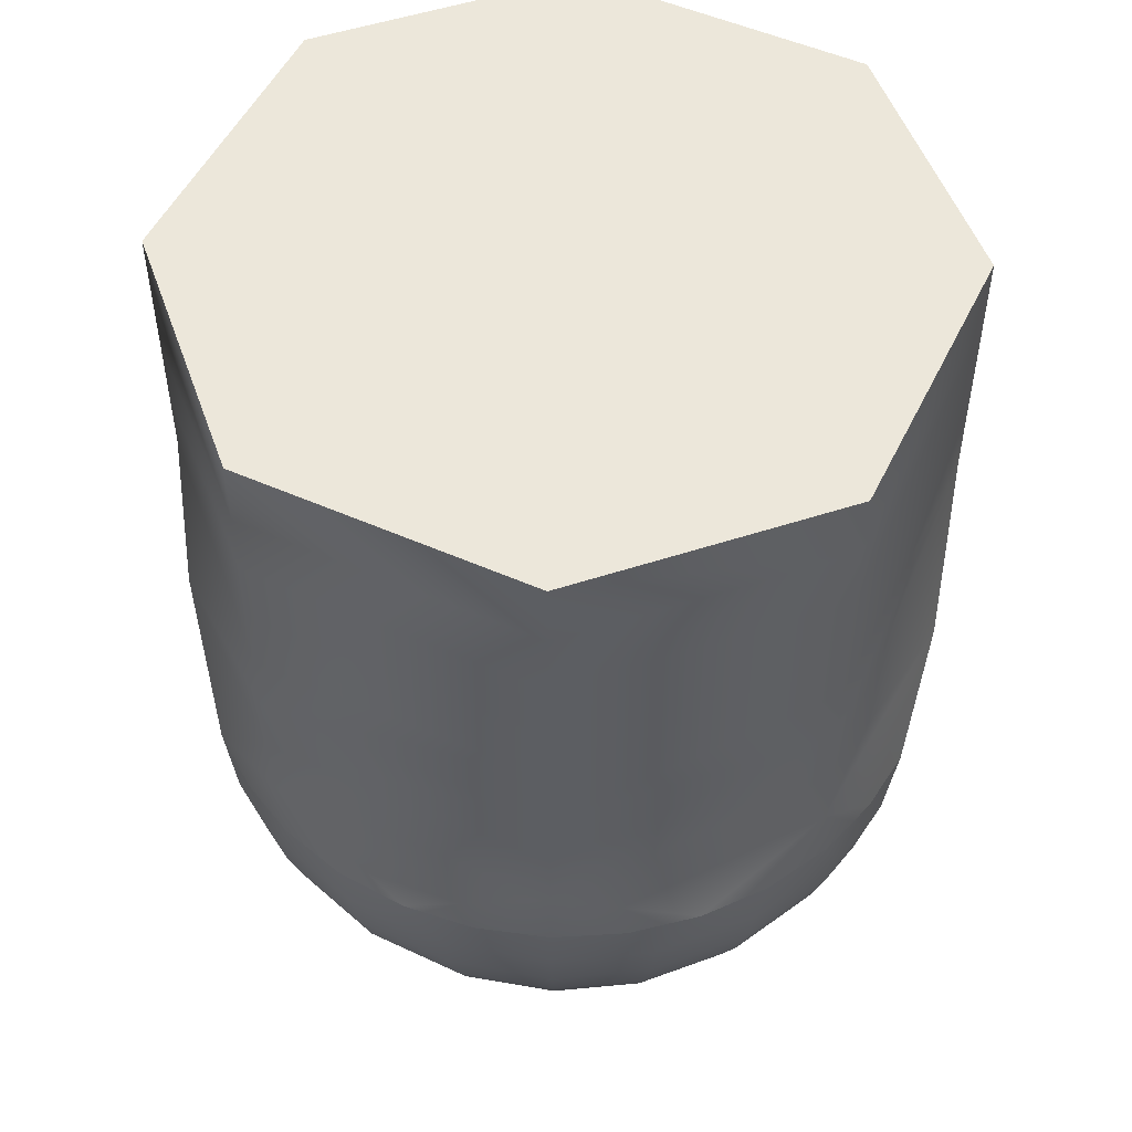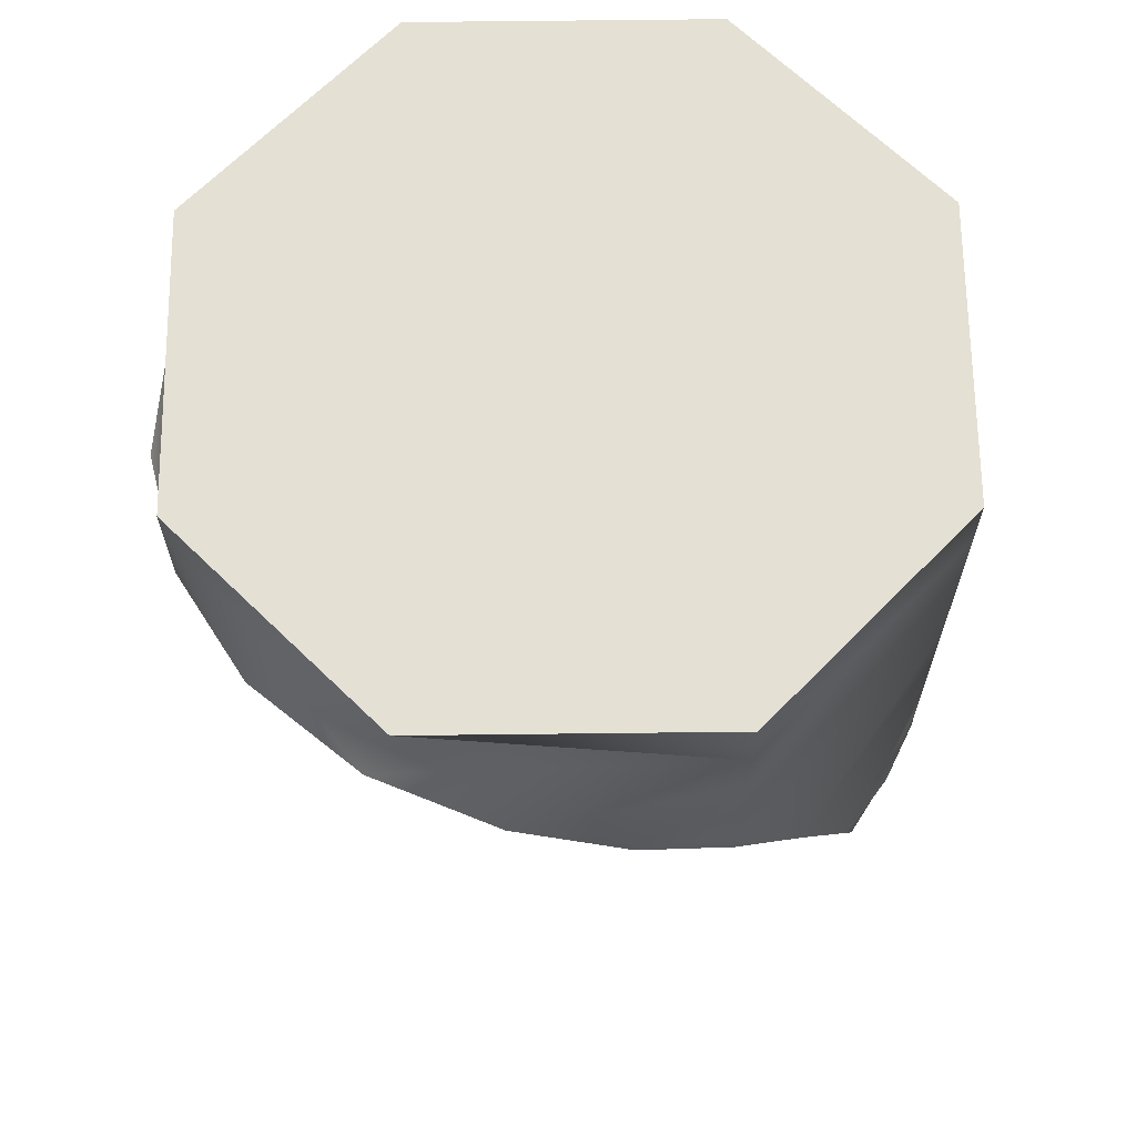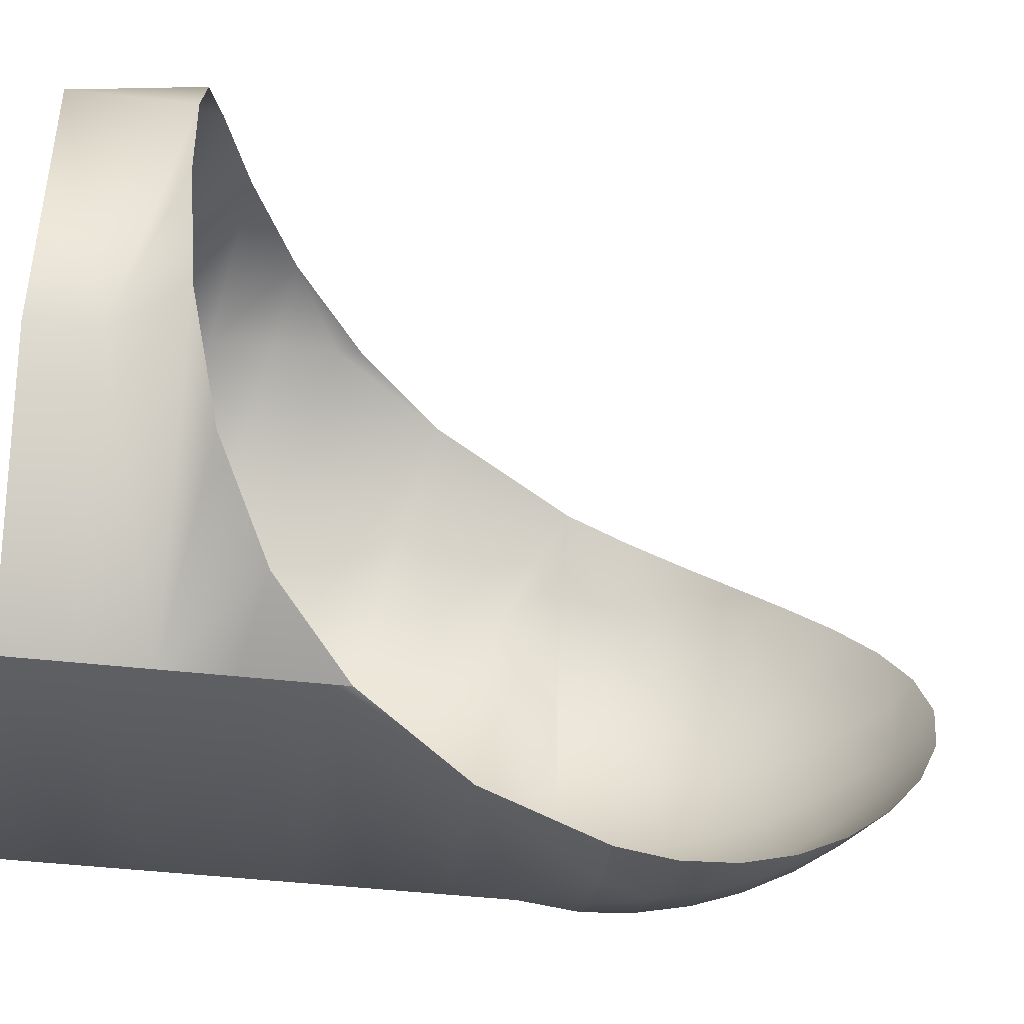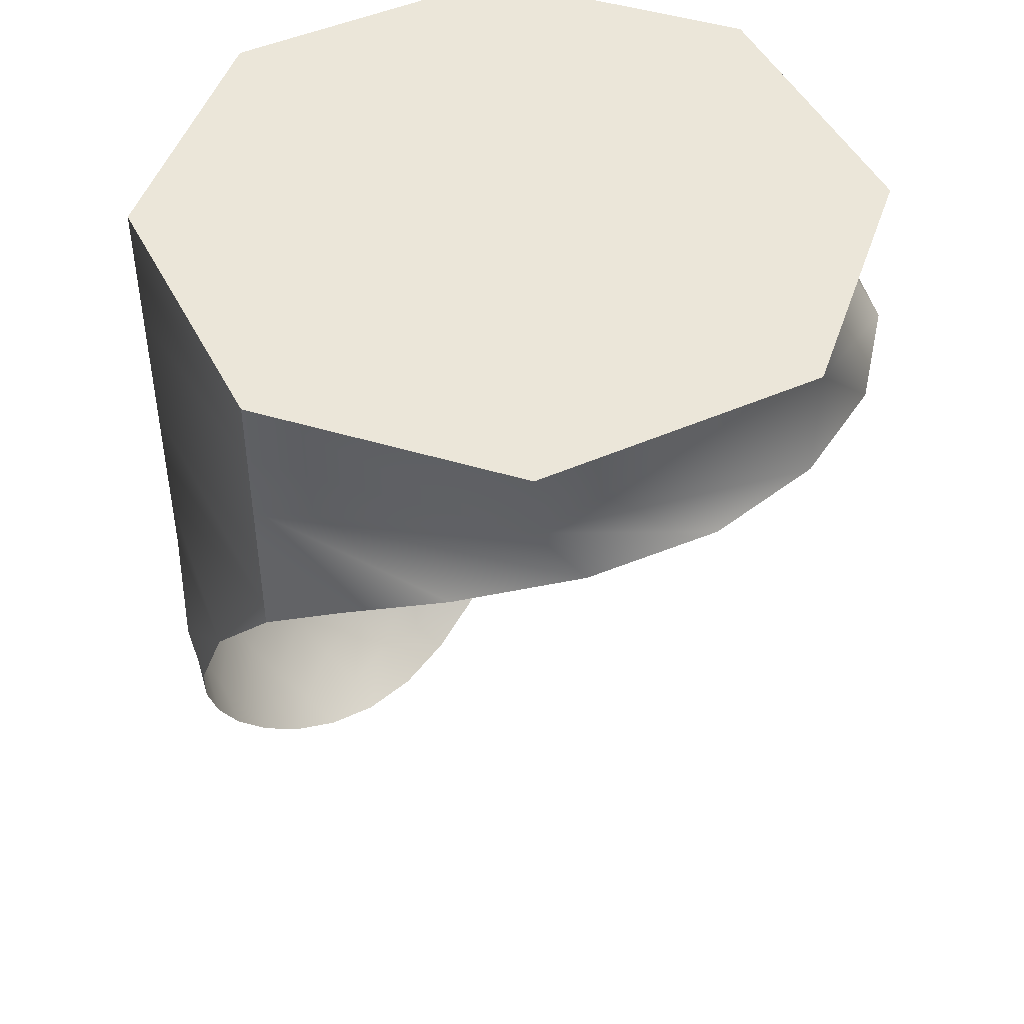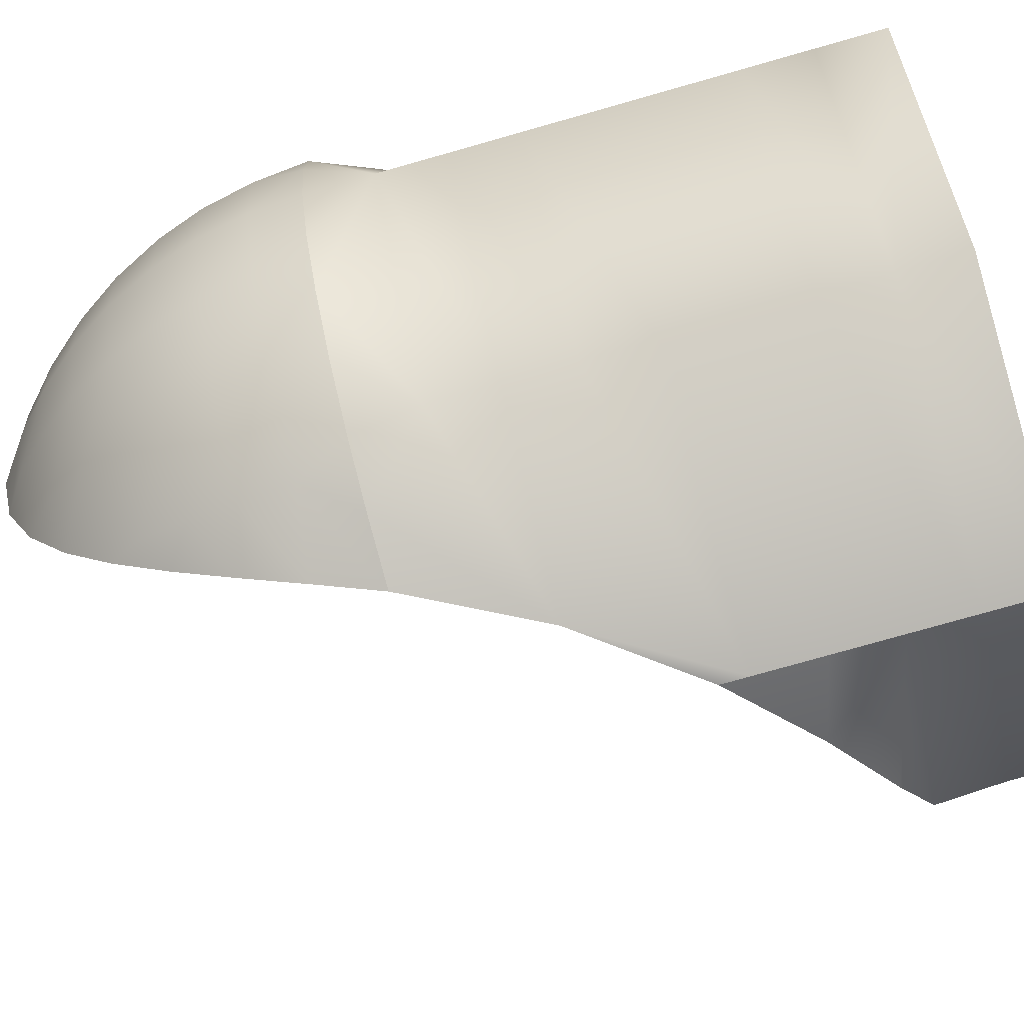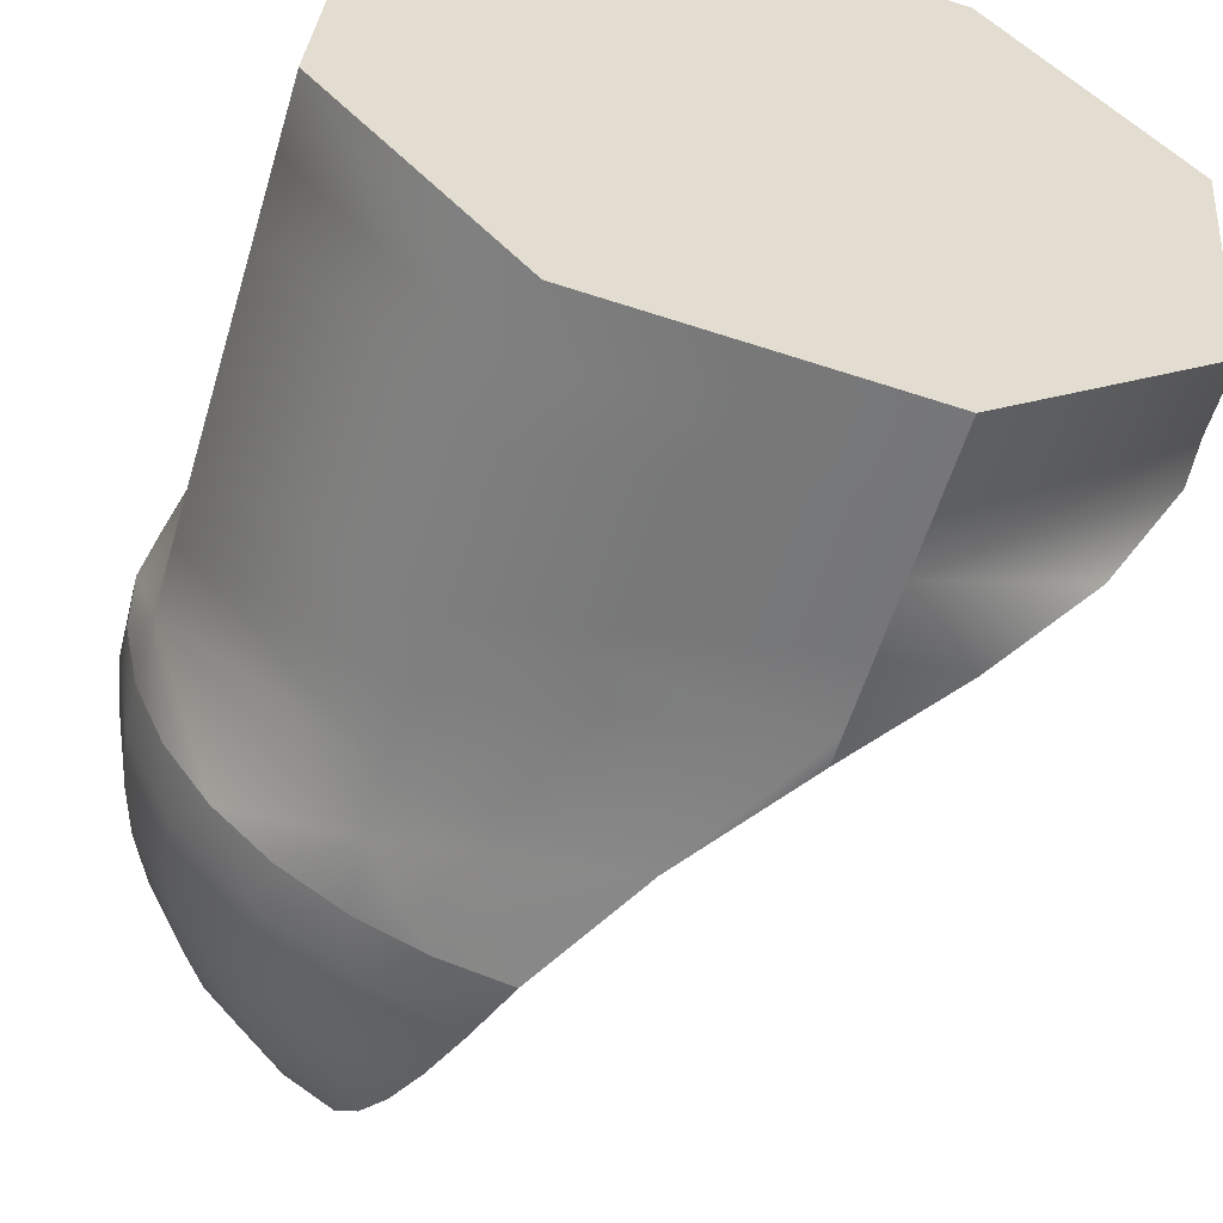
<metadata>
{"format":"obj","ext":"obj","renderer":"f3d","projection":"perspective","resolution":1024,"background":"white","views":[{"elev":52.0,"azim":110.3,"up":"+Y"},{"elev":66.1,"azim":-5.9,"up":"+Y"},{"elev":-47.1,"azim":-97.1,"up":"+Z"},{"elev":47.5,"azim":-121.5,"up":"+Y"},{"elev":-77.5,"azim":105.8,"up":"+Z"},{"elev":-56.0,"azim":163.5,"up":"+Z"}]}
</metadata>
<code>
o Obj_000026/mesh27/mesh27-geometry#mesh27-geometry
v 0.2899 -0.7257 0.4596
v 0.2766 -0.7257 0.4707
v 0.2749 -0.7257 0.489
v 0.2766 -0.7299 0.4707
v 0.3082 -0.7257 0.4613
v 0.2899 -0.7299 0.4596
v 0.2749 -0.7332 0.4889
v 0.3082 -0.7299 0.4613
v 0.3192 -0.7257 0.4746
v 0.2899 -0.7341 0.4596
v 0.2738 -0.7334 0.4815
v 0.2783 -0.7334 0.4956
v 0.3176 -0.7257 0.4929
v 0.3082 -0.7341 0.4613
v 0.2753 -0.7341 0.4735
v 0.2842 -0.7341 0.5012
v 0.3192 -0.7299 0.4746
v 0.286 -0.7257 0.5023
v 0.3192 -0.7341 0.4746
v 0.3082 -0.7383 0.4613
v 0.2793 -0.7361 0.4667
v 0.3043 -0.7299 0.5039
v 0.3043 -0.7257 0.5039
v 0.3176 -0.7299 0.4929
v 0.3192 -0.7383 0.4746
v 0.2899 -0.7383 0.4596
v 0.2845 -0.7395 0.4621
v 0.2914 -0.7361 0.5044
v 0.3176 -0.7341 0.4929
v 0.3176 -0.7383 0.4929
v 0.3192 -0.7425 0.4746
v 0.3082 -0.7425 0.4613
v 0.3043 -0.7341 0.5039
v 0.3176 -0.7425 0.4929
v 0.2899 -0.7425 0.4596
v 0.2983 -0.7394 0.5051
v 0.3043 -0.7383 0.5039
v 0.3043 -0.7425 0.5039
v 0.3176 -0.7468 0.4929
v 0.3192 -0.7468 0.4746
v 0.3082 -0.7468 0.4613
v 0.2899 -0.7443 0.4596
v 0.3087 -0.7499 0.502
v 0.3082 -0.751 0.4613
v 0.2955 -0.7513 0.4585
v 0.3042 -0.7442 0.504
v 0.3176 -0.751 0.4929
v 0.3192 -0.751 0.4746
v 0.3128 -0.7594 0.499
v 0.3192 -0.7552 0.4746
v 0.3082 -0.7552 0.4613
v 0.3176 -0.7552 0.4929
v 0.3038 -0.7594 0.4595
v 0.3156 -0.7594 0.4959
v 0.3203 -0.7594 0.4836
v 0.3148 -0.7594 0.4667
v 0.3077 -0.7594 0.461
v 0.2997 -0.7594 0.4586
v 0.3167 -0.7627 0.4939
v 0.3179 -0.7594 0.4924
v 0.3195 -0.7594 0.4881
v 0.3202 -0.7594 0.479
v 0.3174 -0.7594 0.4704
v 0.3115 -0.7594 0.4635
v 0.3061 -0.7627 0.4605
v 0.3136 -0.7633 0.4978
v 0.3194 -0.7627 0.4877
v 0.3202 -0.7627 0.4812
v 0.3193 -0.7594 0.4746
v 0.3163 -0.7627 0.4689
v 0.3118 -0.7627 0.464
v 0.301 -0.7632 0.4591
v 0.3162 -0.7659 0.4936
v 0.3191 -0.7627 0.4746
v 0.3059 -0.7659 0.4611
v 0.3188 -0.7659 0.4875
v 0.3138 -0.767 0.4962
v 0.3195 -0.7659 0.4812
v 0.3184 -0.7659 0.4748
v 0.3157 -0.7659 0.4693
v 0.3114 -0.7659 0.4645
v 0.3022 -0.767 0.4603
v 0.3178 -0.7689 0.4873
v 0.3153 -0.7689 0.493
v 0.3055 -0.7689 0.4621
v 0.3185 -0.7689 0.4812
v 0.3136 -0.7706 0.4942
v 0.3175 -0.7689 0.4752
v 0.3149 -0.7689 0.4699
v 0.3108 -0.7689 0.4653
v 0.3031 -0.7706 0.462
v 0.317 -0.7719 0.4813
v 0.3164 -0.7719 0.4869
v 0.3141 -0.7719 0.4923
v 0.3049 -0.7719 0.4634
v 0.3161 -0.7719 0.4756
v 0.3128 -0.7739 0.4919
v 0.3137 -0.7719 0.4707
v 0.3098 -0.7719 0.4665
v 0.3039 -0.7739 0.4643
v 0.3152 -0.7747 0.4813
v 0.3144 -0.7747 0.4762
v 0.3146 -0.7747 0.4864
v 0.3122 -0.7747 0.4717
v 0.3117 -0.7768 0.4892
v 0.3087 -0.7747 0.4678
v 0.3131 -0.7772 0.4814
v 0.3123 -0.7772 0.4768
v 0.3104 -0.7772 0.4729
v 0.3125 -0.7772 0.4859
v 0.3046 -0.7768 0.4672
v 0.3073 -0.7772 0.4695
v 0.3104 -0.7791 0.486
v 0.3107 -0.7794 0.4814
v 0.31 -0.7794 0.4776
v 0.3084 -0.7794 0.4742
v 0.3054 -0.7791 0.4706
v 0.3089 -0.7807 0.4824
v 0.3063 -0.7807 0.4744
v 0.3075 -0.7813 0.4784
f 1 2 3
f 3 2 1
f 1 4 2
f 2 4 1
f 4 3 2
f 2 3 4
f 5 1 3
f 3 1 5
f 1 6 4
f 4 6 1
f 4 7 3
f 3 7 4
f 5 8 1
f 1 8 5
f 9 5 3
f 3 5 9
f 1 8 6
f 6 8 1
f 6 10 4
f 4 10 6
f 4 11 7
f 7 11 4
f 7 12 3
f 3 12 7
f 5 9 8
f 8 9 5
f 9 3 13
f 13 3 9
f 8 14 6
f 6 14 8
f 6 14 10
f 10 14 6
f 4 10 15
f 15 10 4
f 4 15 11
f 11 15 4
f 3 12 16
f 16 12 3
f 8 9 17
f 17 9 8
f 13 3 18
f 18 3 13
f 9 13 17
f 17 13 9
f 8 19 14
f 14 19 8
f 14 20 10
f 10 20 14
f 10 21 15
f 15 21 10
f 22 3 16
f 16 3 22
f 8 17 19
f 19 17 8
f 22 18 3
f 3 18 22
f 13 18 23
f 23 18 13
f 17 13 24
f 24 13 17
f 14 19 25
f 25 19 14
f 14 25 20
f 20 25 14
f 10 20 26
f 26 20 10
f 10 27 21
f 21 27 10
f 22 16 28
f 28 16 22
f 17 29 19
f 19 29 17
f 18 22 23
f 23 22 18
f 23 24 13
f 13 24 23
f 17 24 29
f 29 24 17
f 19 30 25
f 25 30 19
f 20 25 31
f 31 25 20
f 20 32 26
f 26 32 20
f 10 26 27
f 27 26 10
f 22 28 33
f 33 28 22
f 19 29 30
f 30 29 19
f 23 22 24
f 24 22 23
f 24 33 29
f 29 33 24
f 25 30 34
f 34 30 25
f 25 34 31
f 31 34 25
f 20 31 32
f 32 31 20
f 26 32 35
f 35 32 26
f 26 35 27
f 27 35 26
f 33 28 36
f 36 28 33
f 22 33 24
f 24 33 22
f 29 37 30
f 30 37 29
f 33 37 29
f 29 37 33
f 30 38 34
f 34 38 30
f 31 34 39
f 39 34 31
f 32 31 40
f 40 31 32
f 32 41 35
f 35 41 32
f 27 35 42
f 42 35 27
f 33 36 37
f 37 36 33
f 37 38 30
f 30 38 37
f 38 43 34
f 34 43 38
f 34 43 39
f 39 43 34
f 31 39 40
f 40 39 31
f 32 40 41
f 41 40 32
f 35 41 44
f 44 41 35
f 35 45 42
f 42 45 35
f 37 36 38
f 38 36 37
f 38 46 43
f 43 46 38
f 39 43 47
f 47 43 39
f 40 39 47
f 47 39 40
f 41 40 48
f 48 40 41
f 41 48 44
f 44 48 41
f 35 44 45
f 45 44 35
f 36 46 38
f 38 46 36
f 47 43 49
f 49 43 47
f 40 47 48
f 48 47 40
f 44 48 50
f 50 48 44
f 44 51 45
f 45 51 44
f 47 49 52
f 52 49 47
f 48 47 52
f 52 47 48
f 48 52 50
f 50 52 48
f 44 50 51
f 51 50 44
f 45 51 53
f 53 51 45
f 52 49 54
f 54 49 52
f 50 52 55
f 55 52 50
f 51 50 56
f 56 50 51
f 51 57 53
f 53 57 51
f 45 53 58
f 58 53 45
f 59 54 49
f 49 54 59
f 60 52 54
f 54 52 60
f 55 52 61
f 61 52 55
f 50 55 62
f 62 55 50
f 56 50 63
f 63 50 56
f 51 56 64
f 64 56 51
f 51 64 57
f 57 64 51
f 57 65 53
f 53 65 57
f 53 65 58
f 58 65 53
f 60 54 59
f 59 54 60
f 59 49 66
f 66 49 59
f 61 52 60
f 60 52 61
f 55 61 67
f 67 61 55
f 62 55 68
f 68 55 62
f 69 50 62
f 62 50 69
f 63 50 69
f 69 50 63
f 56 63 70
f 70 63 56
f 56 71 64
f 64 71 56
f 64 71 57
f 57 71 64
f 57 71 65
f 65 71 57
f 58 65 72
f 72 65 58
f 67 60 59
f 59 60 67
f 73 59 66
f 66 59 73
f 67 61 60
f 60 61 67
f 68 55 67
f 67 55 68
f 74 62 68
f 68 62 74
f 69 62 74
f 74 62 69
f 63 69 74
f 74 69 63
f 70 63 74
f 74 63 70
f 71 56 70
f 70 56 71
f 71 75 65
f 65 75 71
f 65 75 72
f 72 75 65
f 76 67 59
f 59 67 76
f 76 59 73
f 73 59 76
f 73 66 77
f 77 66 73
f 68 67 78
f 78 67 68
f 74 68 79
f 79 68 74
f 70 74 80
f 80 74 70
f 71 70 81
f 81 70 71
f 71 81 75
f 75 81 71
f 72 75 82
f 82 75 72
f 78 67 76
f 76 67 78
f 83 76 73
f 73 76 83
f 84 73 77
f 77 73 84
f 79 68 78
f 78 68 79
f 80 74 79
f 79 74 80
f 81 70 80
f 80 70 81
f 81 85 75
f 75 85 81
f 75 85 82
f 82 85 75
f 78 76 86
f 86 76 78
f 86 76 83
f 83 76 86
f 83 73 84
f 84 73 83
f 84 77 87
f 87 77 84
f 79 78 88
f 88 78 79
f 80 79 89
f 89 79 80
f 81 80 90
f 90 80 81
f 81 90 85
f 85 90 81
f 82 85 91
f 91 85 82
f 88 78 86
f 86 78 88
f 86 83 92
f 92 83 86
f 93 83 84
f 84 83 93
f 94 84 87
f 87 84 94
f 89 79 88
f 88 79 89
f 90 80 89
f 89 80 90
f 90 95 85
f 85 95 90
f 85 95 91
f 91 95 85
f 88 86 96
f 96 86 88
f 92 83 93
f 93 83 92
f 96 86 92
f 92 86 96
f 93 84 94
f 94 84 93
f 97 94 87
f 87 94 97
f 89 88 98
f 98 88 89
f 90 89 99
f 99 89 90
f 90 99 95
f 95 99 90
f 91 95 100
f 100 95 91
f 98 88 96
f 96 88 98
f 92 93 101
f 101 93 92
f 96 92 102
f 102 92 96
f 103 93 94
f 94 93 103
f 103 94 97
f 97 94 103
f 99 89 98
f 98 89 99
f 99 100 95
f 95 100 99
f 98 96 104
f 104 96 98
f 101 93 103
f 103 93 101
f 102 92 101
f 101 92 102
f 104 96 102
f 102 96 104
f 103 97 105
f 105 97 103
f 99 98 106
f 106 98 99
f 99 106 100
f 100 106 99
f 106 98 104
f 104 98 106
f 101 103 107
f 107 103 101
f 102 101 108
f 108 101 102
f 104 102 109
f 109 102 104
f 110 103 105
f 105 103 110
f 100 106 111
f 111 106 100
f 104 112 106
f 106 112 104
f 107 103 110
f 110 103 107
f 108 101 107
f 107 101 108
f 109 102 108
f 108 102 109
f 104 109 112
f 112 109 104
f 110 105 113
f 113 105 110
f 106 112 111
f 111 112 106
f 107 110 114
f 114 110 107
f 107 115 108
f 108 115 107
f 108 116 109
f 109 116 108
f 109 117 112
f 112 117 109
f 110 113 114
f 114 113 110
f 112 117 111
f 111 117 112
f 107 114 115
f 115 114 107
f 108 115 116
f 116 115 108
f 109 116 117
f 117 116 109
f 114 113 118
f 118 113 114
f 114 118 115
f 115 118 114
f 115 119 116
f 116 119 115
f 116 119 117
f 117 119 116
f 115 118 120
f 120 118 115
f 115 120 119
f 119 120 115

</code>
